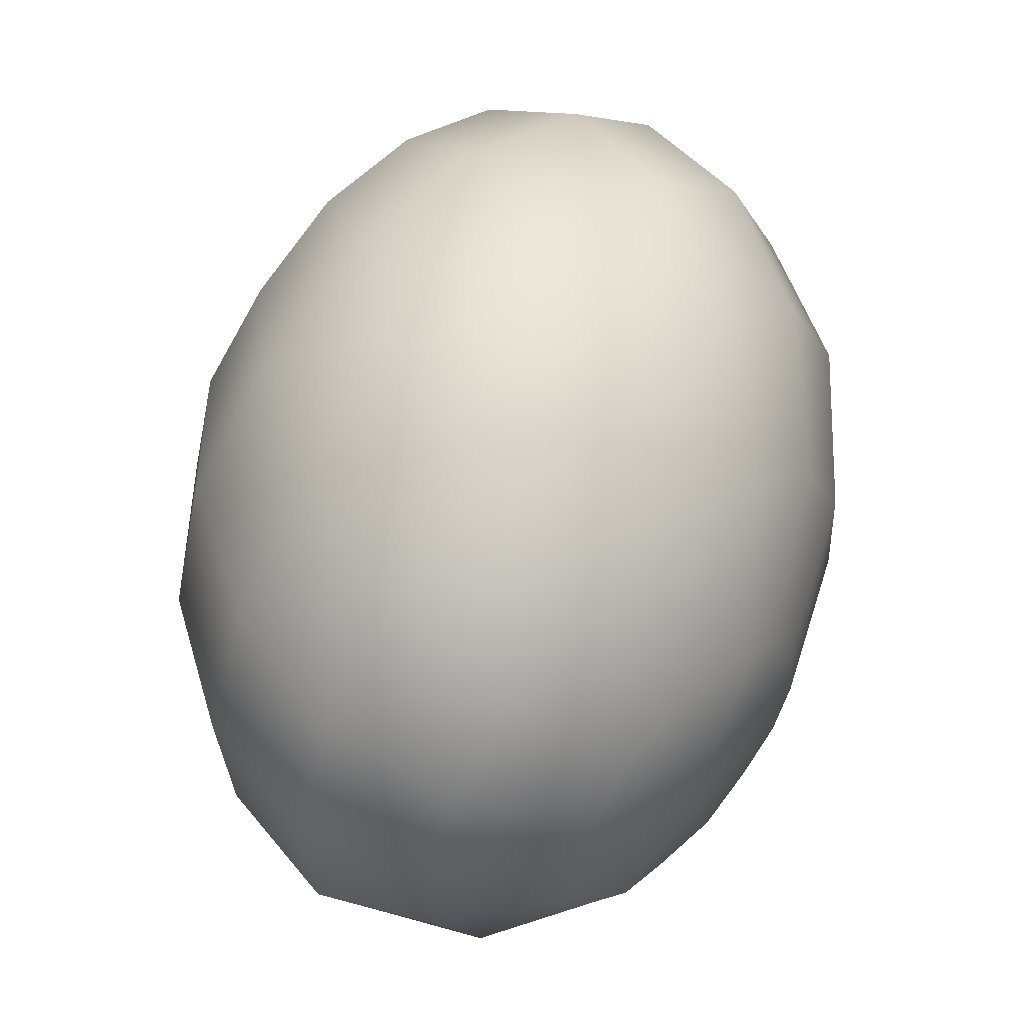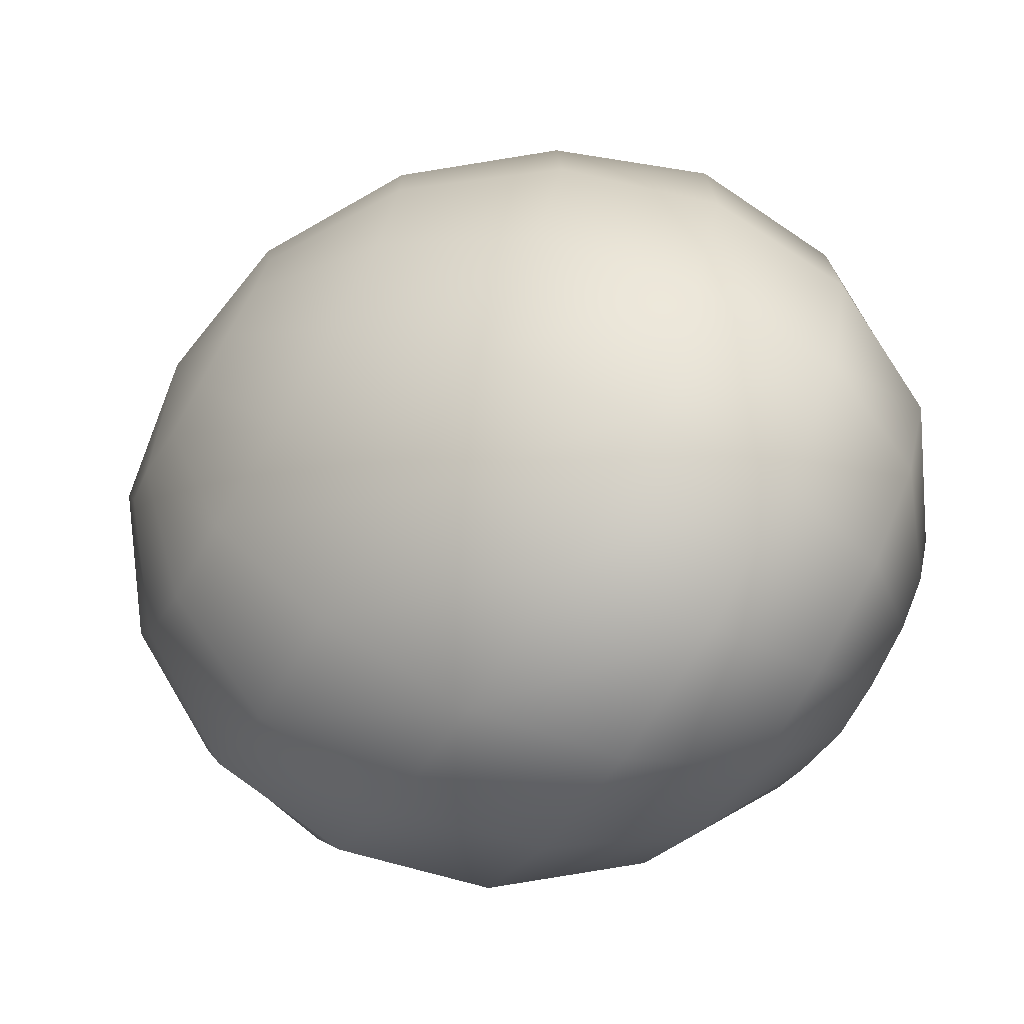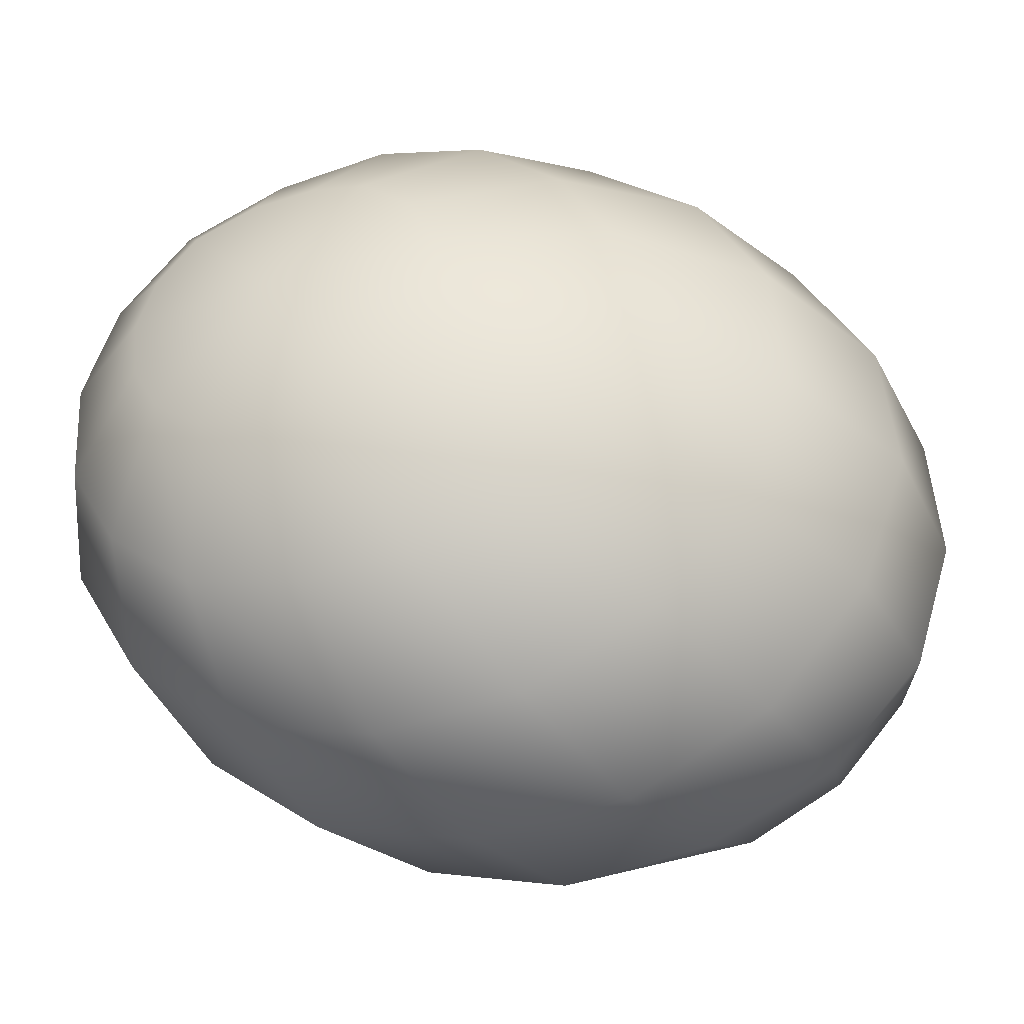
<metadata>
{"format":"obj","ext":"obj","renderer":"f3d","projection":"perspective","resolution":1024,"background":"white","views":[{"elev":39.8,"azim":62.4,"up":"+Z"},{"elev":69.3,"azim":-144.3,"up":"+Y"},{"elev":-30.2,"azim":-52.2,"up":"+Z"}]}
</metadata>
<code>
o model_105
v -0.02777 -0.0002203 0.005058
v -0.02823 0.009916 0.009456
v -0.02917 0.0108 0.005498
v -0.0259 0.01961 0.005058
v -0.02403 0.01829 0.01253
v -0.02777 -0.0002203 0.005058
v -0.02683 0.007712 0.01297
v -0.02403 0.01829 0.01253
v -0.0217 0.01388 0.01869
v -0.0189 0.02578 0.003738
v -0.01657 0.02402 0.01341
v -0.0217 0.01388 0.01869
v -0.01657 0.02402 0.01341
v -0.01283 0.01829 0.02133
v -0.0091 0.02798 0.001539
v -0.0063 0.02578 0.01209
v -0.02777 -0.0002203 0.005058
v -0.02497 0.004187 0.01517
v -0.01843 0.007712 0.02265
v -0.02777 -0.0002203 0.005058
v -0.02357 -0.0002203 0.01561
v -0.01843 0.007712 0.02265
v -0.0161 -0.0002203 0.02353
v -0.01283 0.01829 0.02133
v -0.0091 0.009916 0.02661
v -0.0063 0.02578 0.01209
v -0.002567 0.01961 0.02089
v 0.002567 0.02578 -0.0002199
v 0.0049 0.02402 0.009456
v -0.002567 0.01961 0.02089
v 0.0049 0.02402 0.009456
v 0.008166 0.01829 0.01737
v 0.0133 0.01961 -0.002419
v 0.01517 0.01829 0.005058
v -0.0091 0.009916 0.02661
v 0.001633 0.0108 0.02661
v -0.0161 -0.0002203 0.02353
v -0.005833 -0.0002203 0.02793
v -0.005833 -0.0002203 0.02793
v 0.001633 0.0108 0.02661
v 0.005367 -0.0002203 0.02793
v 0.008166 0.01829 0.01737
v 0.0119 0.009916 0.02221
v 0.01517 0.01829 0.005058
v 0.01797 0.01388 0.01121
v 0.0119 0.009916 0.02221
v 0.01797 0.01388 0.01121
v 0.02077 0.007712 0.01473
v 0.005367 -0.0002203 0.02793
v 0.01563 -0.0002203 0.02353
v 0.008166 -0.0108 0.02529
v -0.003033 -0.009916 0.02529
v 0.008166 -0.0108 0.02529
v 0.01563 -0.0002203 0.02353
v 0.01843 -0.009916 0.02133
v 0.02077 0.007712 0.01473
v 0.02357 -0.0002203 0.01605
v 0.02637 0.004187 0.005058
v 0.0245 0.007712 0.003299
v 0.0231 0.009916 -0.0002199
v 0.02777 -0.0002203 -0.005058
v 0.0245 0.007712 0.003299
v 0.02217 0.0108 -0.004178
v 0.02777 -0.0002203 -0.005058
v 0.0231 0.009916 -0.0002199
v 0.02637 0.004187 0.005058
v 0.02777 -0.0002203 -0.005058
v 0.02357 -0.0002203 0.01605
v 0.02777 -0.0002203 0.005937
v 0.02777 -0.0002203 -0.005058
v 0.02777 -0.0002203 0.005937
v 0.0287 -0.004187 0.004618
v 0.02543 -0.007712 0.01385
v 0.0287 -0.004187 0.004618
v 0.02777 -0.0002203 -0.005058
v 0.02963 -0.007712 0.002419
v 0.02683 -0.01388 0.009456
v 0.02777 -0.0002203 -0.005058
v 0.02963 -0.007712 0.002419
v 0.02963 -0.009916 -0.001539
v 0.02683 -0.01829 0.002859
v 0.02963 -0.009916 -0.001539
v 0.02777 -0.0002203 -0.005058
v 0.02917 -0.0108 -0.005497
v 0.0259 -0.01961 -0.005058
v 0.02777 -0.0002203 -0.005058
v 0.02917 -0.0108 -0.005497
v 0.02823 -0.009916 -0.009456
v 0.02403 -0.01829 -0.01209
v 0.02823 -0.009916 -0.009456
v 0.02777 -0.0002203 -0.005058
v 0.02683 -0.007712 -0.01253
v 0.0217 -0.01388 -0.01825
v 0.02777 -0.0002203 -0.005058
v 0.02683 -0.007712 -0.01253
v 0.02543 -0.004187 -0.01473
v 0.0189 -0.007712 -0.02221
v 0.02543 -0.004187 -0.01473
v 0.02777 -0.0002203 -0.005058
v 0.02357 -0.0002203 -0.01561
v 0.0161 -0.0002203 -0.02309
v 0.02777 -0.0002203 -0.005058
v 0.02357 -0.0002203 -0.01561
v 0.02263 0.004187 -0.01429
v 0.01377 0.007712 -0.02133
v 0.02263 0.004187 -0.01429
v 0.02777 -0.0002203 -0.005058
v 0.0217 0.007712 -0.01165
v 0.01283 0.01388 -0.01693
v 0.02777 -0.0002203 -0.005058
v 0.0217 0.007712 -0.01165
v 0.0217 0.009916 -0.008136
v 0.01237 0.01829 -0.009896
v 0.0217 0.009916 -0.008136
v 0.02777 -0.0002203 -0.005058
v 0.02217 0.0108 -0.004178
v 0.0133 0.01961 -0.002419
v 0.02777 -0.0002203 -0.005058
v 0.02217 0.0108 -0.004178
v 0.0133 0.01961 -0.002419
v 0.002567 0.02578 -0.0002199
v 0.001167 0.02402 -0.01034
v 0.01237 0.01829 -0.009896
v 0.001633 0.01829 -0.01913
v 0.002567 0.02578 -0.0002199
v -0.0091 0.02798 0.001539
v -0.0105 0.02578 -0.009016
v 0.001167 0.02402 -0.01034
v -0.01003 0.01961 -0.01869
v 0.01283 0.01388 -0.01693
v 0.003033 0.009916 -0.02529
v 0.001633 0.01829 -0.01913
v -0.008166 0.0108 -0.02529
v 0.01377 0.007712 -0.02133
v 0.005833 -0.0002203 -0.02793
v 0.003033 0.009916 -0.02529
v -0.0049 -0.0002203 -0.02793
v 0.0161 -0.0002203 -0.02309
v 0.009566 -0.009916 -0.02617
v 0.005833 -0.0002203 -0.02793
v -0.001167 -0.0108 -0.02661
v 0.0189 -0.007712 -0.02221
v 0.0133 -0.01829 -0.02133
v 0.009566 -0.009916 -0.02617
v 0.003033 -0.01961 -0.02089
v 0.0217 -0.01388 -0.01825
v 0.01657 -0.02402 -0.01341
v 0.0133 -0.01829 -0.02133
v 0.0063 -0.02578 -0.01209
v 0.02403 -0.01829 -0.01209
v 0.0189 -0.02578 -0.003738
v 0.01657 -0.02402 -0.01341
v 0.0091 -0.02798 -0.001539
v 0.0259 -0.01961 -0.005058
v 0.0203 -0.02402 0.006377
v 0.0189 -0.02578 -0.003738
v 0.0105 -0.02578 0.009016
v 0.02683 -0.01829 0.002859
v 0.01983 -0.01829 0.01517
v 0.0203 -0.02402 0.006377
v 0.01003 -0.01961 0.01869
v 0.02683 -0.01388 0.009456
v 0.01843 -0.009916 0.02133
v 0.01983 -0.01829 0.01517
v 0.02543 -0.007712 0.01385
v 0.0105 -0.02578 0.009016
v -0.001167 -0.02402 0.01034
v -0.001167 -0.01829 0.01913
v 0.01003 -0.01961 0.01869
v -0.001167 -0.02402 0.01034
v -0.01237 -0.01829 0.01034
v -0.01237 -0.01388 0.01693
v -0.001167 -0.01829 0.01913
v -0.01377 -0.007712 0.02177
v -0.01237 -0.01829 0.01034
v -0.0217 -0.009916 0.008136
v -0.0217 -0.007712 0.01209
v -0.02777 -0.0002203 0.005058
v -0.01237 -0.01388 0.01693
v -0.02263 -0.004187 0.01473
v -0.02777 -0.0002203 0.005058
v -0.02777 -0.0002203 0.005058
v -0.01377 -0.007712 0.02177
v -0.003033 -0.009916 0.02529
v -0.02777 -0.0002203 0.005058
v -0.02217 -0.0108 0.004178
v -0.0133 -0.01961 0.002419
v -0.02777 -0.0002203 0.005058
v -0.0231 -0.009916 0.0002199
v -0.0133 -0.01961 0.002419
v -0.01517 -0.01829 -0.005058
v -0.0021 -0.02578 0.0002199
v -0.0021 -0.02578 0.0002199
v 0.0091 -0.02798 -0.001539
v -0.01517 -0.01829 -0.005058
v -0.0049 -0.02402 -0.009456
v -0.02777 -0.0002203 0.005058
v -0.0245 -0.007712 -0.003298
v -0.0175 -0.01388 -0.01121
v -0.02777 -0.0002203 0.005058
v -0.02637 -0.004187 -0.005497
v -0.0175 -0.01388 -0.01121
v -0.02077 -0.007712 -0.01517
v -0.0049 -0.02402 -0.009456
v -0.008166 -0.01829 -0.01737
v 0.0063 -0.02578 -0.01209
v -0.008166 -0.01829 -0.01737
v 0.003033 -0.01961 -0.02089
v -0.02077 -0.007712 -0.01517
v -0.0119 -0.009916 -0.02265
v -0.02777 -0.0002203 0.005058
v -0.02777 -0.0002203 -0.005937
v -0.0231 -0.0002203 -0.01605
v -0.02777 -0.0002203 0.005058
v -0.0287 0.004187 -0.005058
v -0.0231 -0.0002203 -0.01605
v -0.02543 0.007712 -0.01429
v -0.0119 -0.009916 -0.02265
v -0.01517 -0.0002203 -0.02397
v -0.001167 -0.0108 -0.02661
v -0.01517 -0.0002203 -0.02397
v -0.0049 -0.0002203 -0.02793
v -0.02543 0.007712 -0.01429
v -0.01797 0.009916 -0.02133
v -0.02777 -0.0002203 0.005058
v -0.02963 0.007712 -0.002419
v -0.02683 0.01388 -0.009456
v -0.02777 -0.0002203 0.005058
v -0.02963 0.009916 0.0011
v -0.02683 0.01388 -0.009456
v -0.02683 0.01829 -0.002859
v -0.01797 0.009916 -0.02133
v -0.01983 0.01829 -0.01517
v -0.008166 0.0108 -0.02529
v -0.01983 0.01829 -0.01517
v -0.01003 0.01961 -0.01869
v -0.02683 0.01829 -0.002859
v -0.0203 0.02402 -0.006377
v -0.02777 -0.0002203 0.005058
v -0.02917 0.0108 0.005498
v -0.0259 0.01961 0.005058
v -0.0259 0.01961 0.005058
v -0.0203 0.02402 -0.006377
v -0.0189 0.02578 0.003738
v -0.0105 0.02578 -0.009016
v -0.0189 0.02578 0.003738
v -0.0091 0.02798 0.001539
f 1 2 3
f 2 2 3
f 3 2 4
f 2 5 4
f 4 5 5
f 5 6 5
f 5 6 6
f 6 7 6
f 6 7 2
f 7 7 2
f 2 7 8
f 7 9 8
f 8 9 9
f 9 4 9
f 9 4 4
f 4 8 4
f 4 8 10
f 8 11 10
f 10 11 11
f 11 8 11
f 11 8 8
f 8 12 8
f 8 12 13
f 12 14 13
f 13 14 14
f 14 10 14
f 14 10 10
f 10 13 10
f 10 13 15
f 13 16 15
f 15 16 16
f 16 17 16
f 16 17 17
f 17 18 17
f 17 18 7
f 18 18 7
f 7 18 12
f 18 19 12
f 12 19 19
f 19 20 19
f 19 20 20
f 20 21 20
f 20 21 18
f 21 21 18
f 18 21 22
f 21 23 22
f 22 23 23
f 23 12 23
f 23 12 12
f 12 22 12
f 12 22 24
f 22 25 24
f 24 25 25
f 25 13 25
f 25 13 13
f 13 24 13
f 13 24 26
f 24 27 26
f 26 27 27
f 27 15 27
f 27 15 15
f 15 26 15
f 15 26 28
f 26 29 28
f 28 29 29
f 29 26 29
f 29 26 26
f 26 30 26
f 26 30 31
f 30 32 31
f 31 32 32
f 32 28 32
f 32 28 28
f 28 31 28
f 28 31 33
f 31 34 33
f 33 34 34
f 34 24 34
f 34 24 24
f 24 35 24
f 24 35 30
f 35 36 30
f 30 36 36
f 36 22 36
f 36 22 22
f 22 37 22
f 22 37 35
f 37 38 35
f 35 38 38
f 38 35 38
f 38 35 35
f 35 39 35
f 35 39 40
f 39 41 40
f 40 41 41
f 41 30 41
f 41 30 30
f 30 40 30
f 30 40 42
f 40 43 42
f 42 43 43
f 43 31 43
f 43 31 31
f 31 42 31
f 31 42 44
f 42 45 44
f 44 45 45
f 45 42 45
f 45 42 42
f 42 46 42
f 42 46 47
f 46 48 47
f 47 48 48
f 48 40 48
f 48 40 40
f 40 49 40
f 40 49 46
f 49 50 46
f 46 50 50
f 50 51 50
f 50 51 51
f 51 49 51
f 51 49 52
f 49 39 52
f 52 39 39
f 39 49 39
f 39 49 49
f 49 53 49
f 49 53 54
f 53 55 54
f 54 55 55
f 55 46 55
f 55 46 46
f 46 54 46
f 46 54 56
f 54 57 56
f 56 57 57
f 57 58 57
f 57 58 58
f 58 59 58
f 58 59 56
f 59 47 56
f 56 47 47
f 47 60 47
f 47 60 60
f 60 59 60
f 60 59 61
f 59 61 61
f 61 61 62
f 61 62 62
f 62 62 47
f 62 60 47
f 47 60 44
f 60 44 44
f 44 44 63
f 44 63 63
f 63 63 64
f 63 60 64
f 64 60 60
f 60 33 60
f 60 33 33
f 33 44 33
f 33 44 63
f 44 65 63
f 63 65 65
f 65 59 65
f 65 59 59
f 59 66 59
f 59 66 67
f 66 67 67
f 67 67 56
f 67 56 56
f 56 56 66
f 56 68 66
f 66 68 69
f 68 69 69
f 69 69 66
f 69 66 66
f 66 66 70
f 66 71 70
f 70 71 71
f 71 72 71
f 71 72 72
f 72 71 72
f 72 71 73
f 71 68 73
f 73 68 68
f 68 71 68
f 68 71 71
f 71 74 71
f 71 74 75
f 74 75 75
f 75 75 76
f 75 76 76
f 76 76 77
f 76 74 77
f 77 74 73
f 74 73 73
f 73 73 74
f 73 74 74
f 74 74 78
f 74 79 78
f 78 79 79
f 79 80 79
f 79 80 80
f 80 79 80
f 80 79 81
f 79 77 81
f 81 77 77
f 77 79 77
f 77 79 79
f 79 82 79
f 79 82 83
f 82 83 83
f 83 83 84
f 83 84 84
f 84 84 85
f 84 82 85
f 85 82 81
f 82 81 81
f 81 81 82
f 81 82 82
f 82 82 86
f 82 87 86
f 86 87 87
f 87 88 87
f 87 88 88
f 88 87 88
f 88 87 89
f 87 85 89
f 89 85 85
f 85 87 85
f 85 87 87
f 87 90 87
f 87 90 91
f 90 91 91
f 91 91 92
f 91 92 92
f 92 92 93
f 92 90 93
f 93 90 89
f 90 89 89
f 89 89 90
f 89 90 90
f 90 90 94
f 90 95 94
f 94 95 95
f 95 96 95
f 95 96 96
f 96 95 96
f 96 95 97
f 95 93 97
f 97 93 93
f 93 95 93
f 93 95 95
f 95 98 95
f 95 98 99
f 98 99 99
f 99 99 100
f 99 100 100
f 100 100 101
f 100 98 101
f 101 98 97
f 98 97 97
f 97 97 98
f 97 98 98
f 98 98 102
f 98 103 102
f 102 103 103
f 103 104 103
f 103 104 104
f 104 103 104
f 104 103 105
f 103 101 105
f 105 101 101
f 101 103 101
f 101 103 103
f 103 106 103
f 103 106 107
f 106 107 107
f 107 107 108
f 107 108 108
f 108 108 109
f 108 106 109
f 109 106 105
f 106 105 105
f 105 105 106
f 105 106 106
f 106 106 110
f 106 111 110
f 110 111 111
f 111 112 111
f 111 112 112
f 112 111 112
f 112 111 113
f 111 109 113
f 113 109 109
f 109 111 109
f 109 111 111
f 111 114 111
f 111 114 115
f 114 115 115
f 115 115 116
f 115 116 116
f 116 116 117
f 116 114 117
f 117 114 113
f 114 113 113
f 113 113 114
f 113 114 114
f 114 114 118
f 114 119 118
f 118 119 119
f 119 120 119
f 119 120 120
f 120 113 120
f 120 113 121
f 113 122 121
f 121 122 122
f 122 123 122
f 122 123 123
f 123 109 123
f 123 109 122
f 109 124 122
f 122 124 124
f 124 125 124
f 124 125 125
f 125 122 125
f 125 122 126
f 122 127 126
f 126 127 127
f 127 128 127
f 127 128 128
f 128 124 128
f 128 124 127
f 124 129 127
f 127 129 129
f 129 130 129
f 129 130 130
f 130 105 130
f 130 105 124
f 105 131 124
f 124 131 131
f 131 132 131
f 131 132 132
f 132 131 132
f 132 131 129
f 131 133 129
f 129 133 133
f 133 134 133
f 133 134 134
f 134 101 134
f 134 101 131
f 101 135 131
f 131 135 135
f 135 136 135
f 135 136 136
f 136 135 136
f 136 135 133
f 135 137 133
f 133 137 137
f 137 138 137
f 137 138 138
f 138 97 138
f 138 97 135
f 97 139 135
f 135 139 139
f 139 140 139
f 139 140 140
f 140 139 140
f 140 139 137
f 139 141 137
f 137 141 141
f 141 142 141
f 141 142 142
f 142 93 142
f 142 93 139
f 93 143 139
f 139 143 143
f 143 144 143
f 143 144 144
f 144 143 144
f 144 143 141
f 143 145 141
f 141 145 145
f 145 146 145
f 145 146 146
f 146 89 146
f 146 89 143
f 89 147 143
f 143 147 147
f 147 148 147
f 147 148 148
f 148 147 148
f 148 147 145
f 147 149 145
f 145 149 149
f 149 150 149
f 149 150 150
f 150 85 150
f 150 85 147
f 85 151 147
f 147 151 151
f 151 152 151
f 151 152 152
f 152 151 152
f 152 151 149
f 151 153 149
f 149 153 153
f 153 154 153
f 153 154 154
f 154 81 154
f 154 81 151
f 81 155 151
f 151 155 155
f 155 156 155
f 155 156 156
f 156 155 156
f 156 155 153
f 155 157 153
f 153 157 157
f 157 158 157
f 157 158 158
f 158 77 158
f 158 77 155
f 77 159 155
f 155 159 159
f 159 160 159
f 159 160 160
f 160 159 160
f 160 159 157
f 159 161 157
f 157 161 161
f 161 162 161
f 161 162 162
f 162 73 162
f 162 73 159
f 73 163 159
f 159 163 163
f 163 164 163
f 163 164 164
f 164 163 164
f 164 163 161
f 163 53 161
f 161 53 53
f 53 54 53
f 53 54 54
f 54 163 54
f 54 163 68
f 163 165 68
f 68 165 165
f 165 166 165
f 165 166 166
f 166 161 166
f 166 161 167
f 161 168 167
f 167 168 168
f 168 169 168
f 168 169 169
f 169 53 169
f 169 53 168
f 53 52 168
f 168 52 52
f 52 170 52
f 52 170 170
f 170 168 170
f 170 168 171
f 168 172 171
f 171 172 172
f 172 173 172
f 172 173 173
f 173 52 173
f 173 52 172
f 52 174 172
f 172 174 174
f 174 175 174
f 174 175 175
f 175 172 175
f 175 172 176
f 172 177 176
f 176 177 178
f 177 178 178
f 178 178 179
f 178 179 179
f 179 179 177
f 179 174 177
f 177 174 177
f 174 180 177
f 177 180 181
f 180 181 181
f 181 181 182
f 181 182 182
f 182 182 21
f 182 180 21
f 21 180 37
f 180 183 37
f 37 183 183
f 183 37 183
f 183 37 37
f 37 174 37
f 37 174 39
f 174 184 39
f 39 184 184
f 184 185 184
f 184 185 185
f 185 186 185
f 185 186 176
f 186 186 176
f 176 186 171
f 186 187 171
f 171 187 187
f 187 188 187
f 187 188 188
f 188 189 188
f 188 189 186
f 189 189 186
f 186 189 190
f 189 191 190
f 190 191 191
f 191 171 191
f 191 171 171
f 171 190 171
f 171 190 167
f 190 192 167
f 167 192 192
f 192 167 192
f 192 167 167
f 167 193 167
f 167 193 157
f 193 194 157
f 157 194 194
f 194 190 194
f 194 190 190
f 190 195 190
f 190 195 193
f 195 196 193
f 193 196 196
f 196 197 196
f 196 197 197
f 197 198 197
f 197 198 189
f 198 198 189
f 189 198 195
f 198 199 195
f 195 199 199
f 199 200 199
f 199 200 200
f 200 201 200
f 200 201 198
f 201 201 198
f 198 201 202
f 201 203 202
f 202 203 203
f 203 195 203
f 203 195 195
f 195 202 195
f 195 202 204
f 202 205 204
f 204 205 205
f 205 193 205
f 205 193 193
f 193 204 193
f 193 204 153
f 204 206 153
f 153 206 206
f 206 204 206
f 206 204 204
f 204 207 204
f 204 207 149
f 207 208 149
f 149 208 208
f 208 202 208
f 208 202 202
f 202 209 202
f 202 209 207
f 209 210 207
f 207 210 210
f 210 211 210
f 210 211 211
f 211 212 211
f 211 212 201
f 212 212 201
f 201 212 209
f 212 213 209
f 209 213 213
f 213 214 213
f 213 214 214
f 214 215 214
f 214 215 212
f 215 215 212
f 212 215 216
f 215 217 216
f 216 217 217
f 217 209 217
f 217 209 209
f 209 216 209
f 209 216 218
f 216 219 218
f 218 219 219
f 219 207 219
f 219 207 207
f 207 218 207
f 207 218 145
f 218 220 145
f 145 220 220
f 220 218 220
f 220 218 218
f 218 221 218
f 218 221 141
f 221 222 141
f 141 222 222
f 222 216 222
f 222 216 216
f 216 223 216
f 216 223 221
f 223 224 221
f 221 224 224
f 224 225 224
f 224 225 225
f 225 226 225
f 225 226 215
f 226 226 215
f 215 226 223
f 226 227 223
f 223 227 227
f 227 228 227
f 227 228 228
f 228 229 228
f 228 229 226
f 229 229 226
f 226 229 230
f 229 231 230
f 230 231 231
f 231 223 231
f 231 223 223
f 223 230 223
f 223 230 232
f 230 233 232
f 232 233 233
f 233 221 233
f 233 221 221
f 221 232 221
f 221 232 137
f 232 234 137
f 137 234 234
f 234 232 234
f 234 232 232
f 232 235 232
f 232 235 133
f 235 236 133
f 133 236 236
f 236 230 236
f 236 230 230
f 230 237 230
f 230 237 235
f 237 238 235
f 235 238 238
f 238 239 238
f 238 239 239
f 239 240 239
f 239 240 229
f 240 240 229
f 229 240 237
f 240 241 237
f 237 241 241
f 241 237 241
f 241 237 237
f 237 242 237
f 237 242 243
f 242 244 243
f 243 244 244
f 244 235 244
f 244 235 235
f 235 243 235
f 235 243 129
f 243 245 129
f 129 245 245
f 245 243 245
f 245 243 243
f 243 246 243
f 243 246 127
f 246 247 127

</code>
